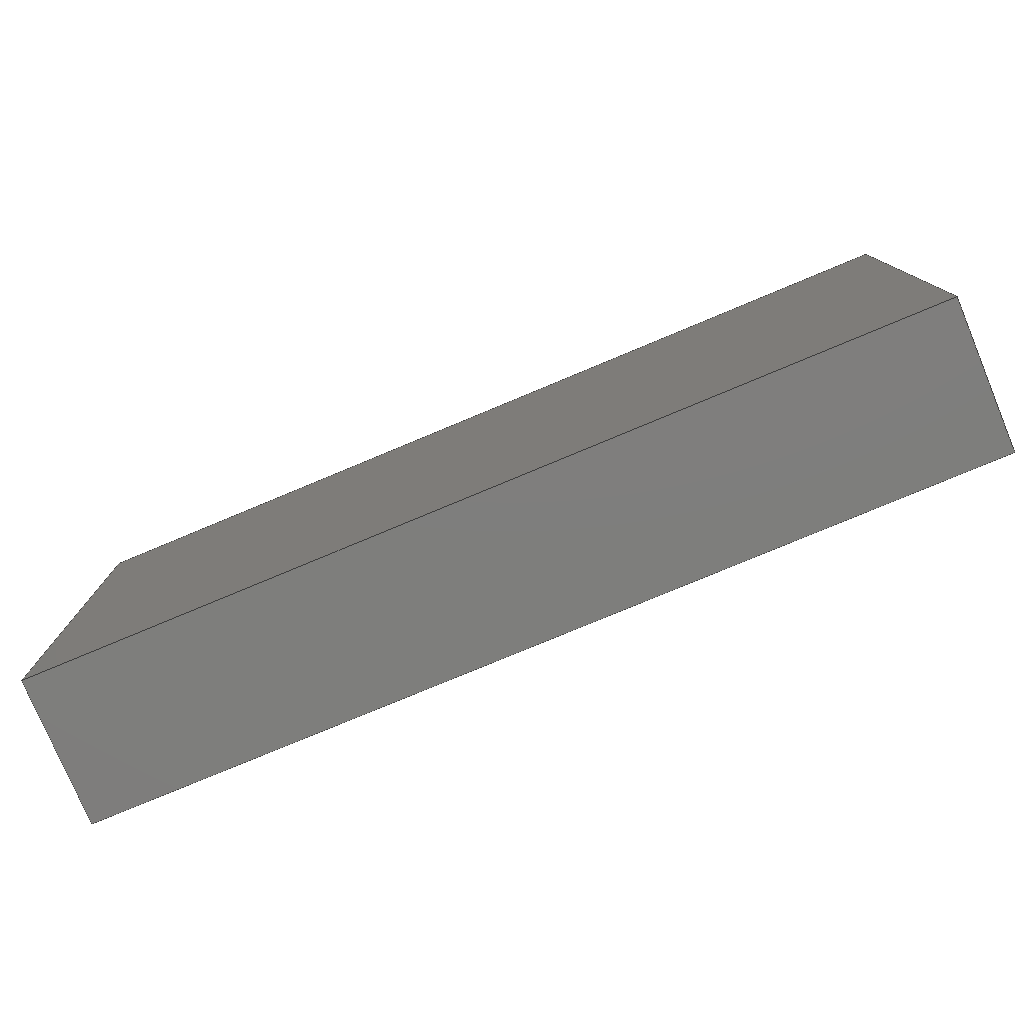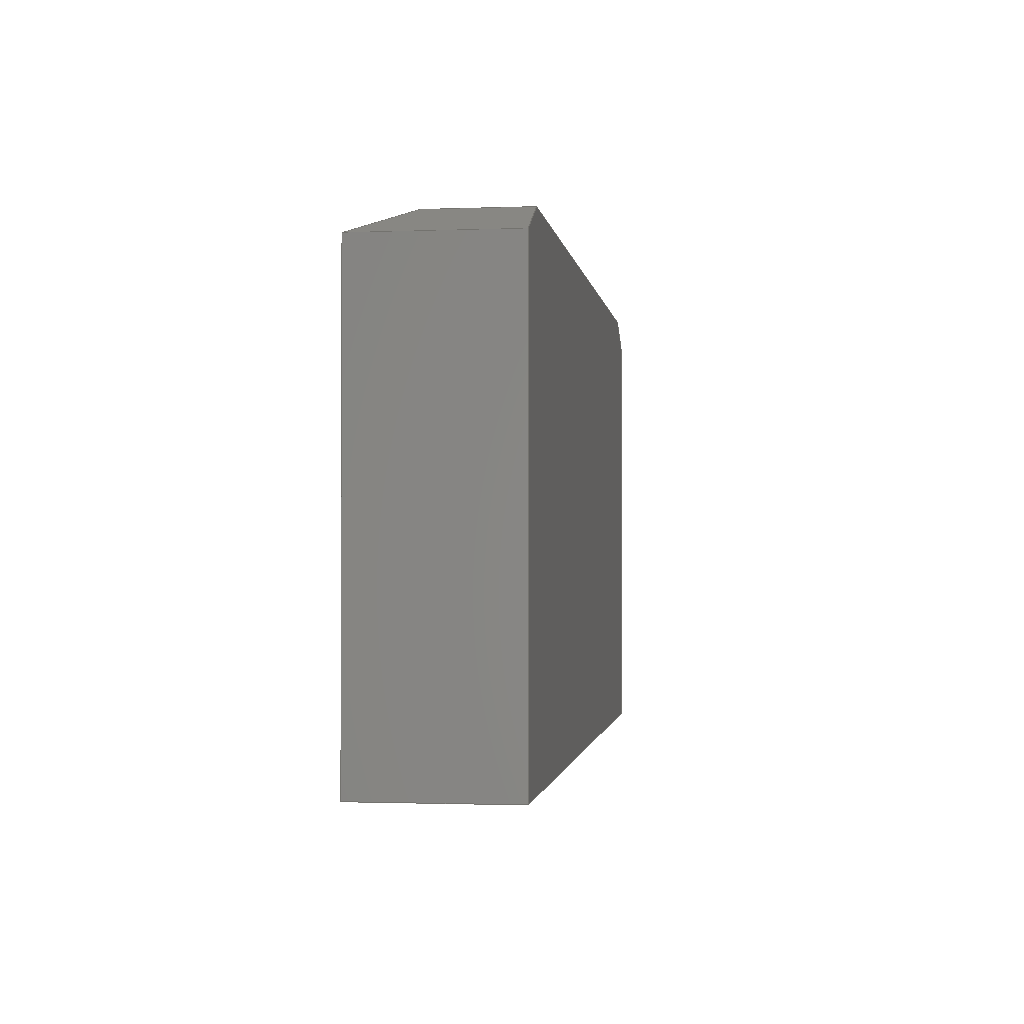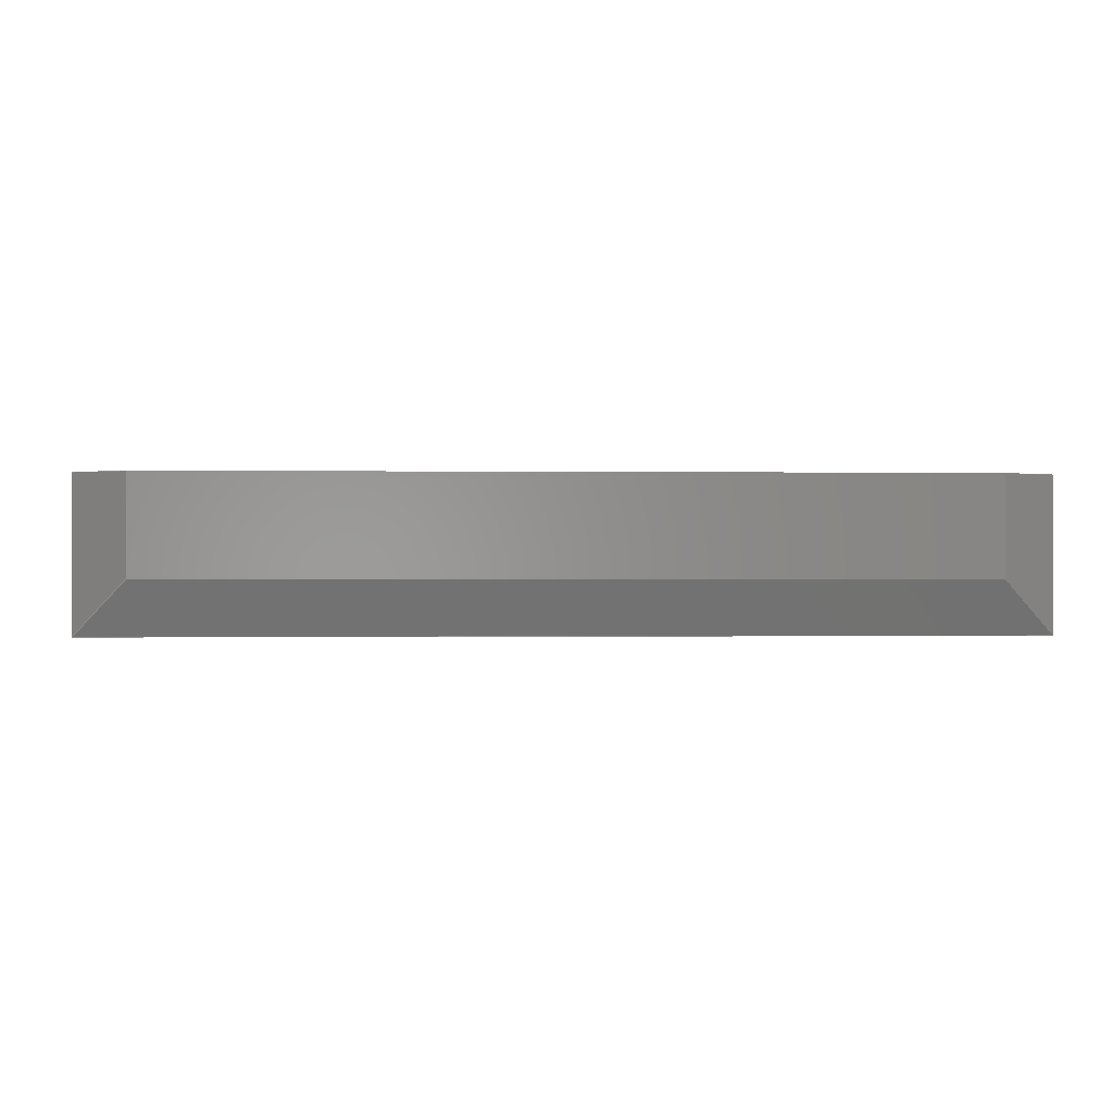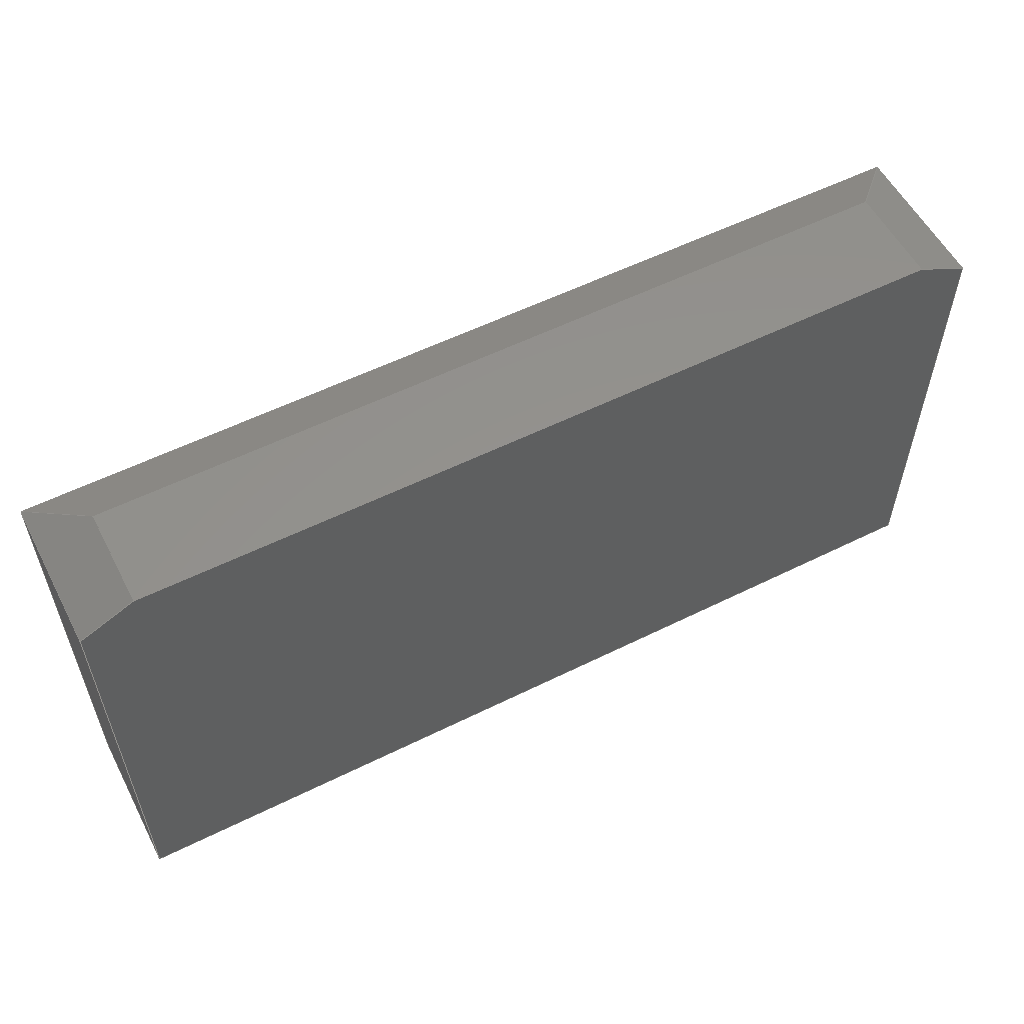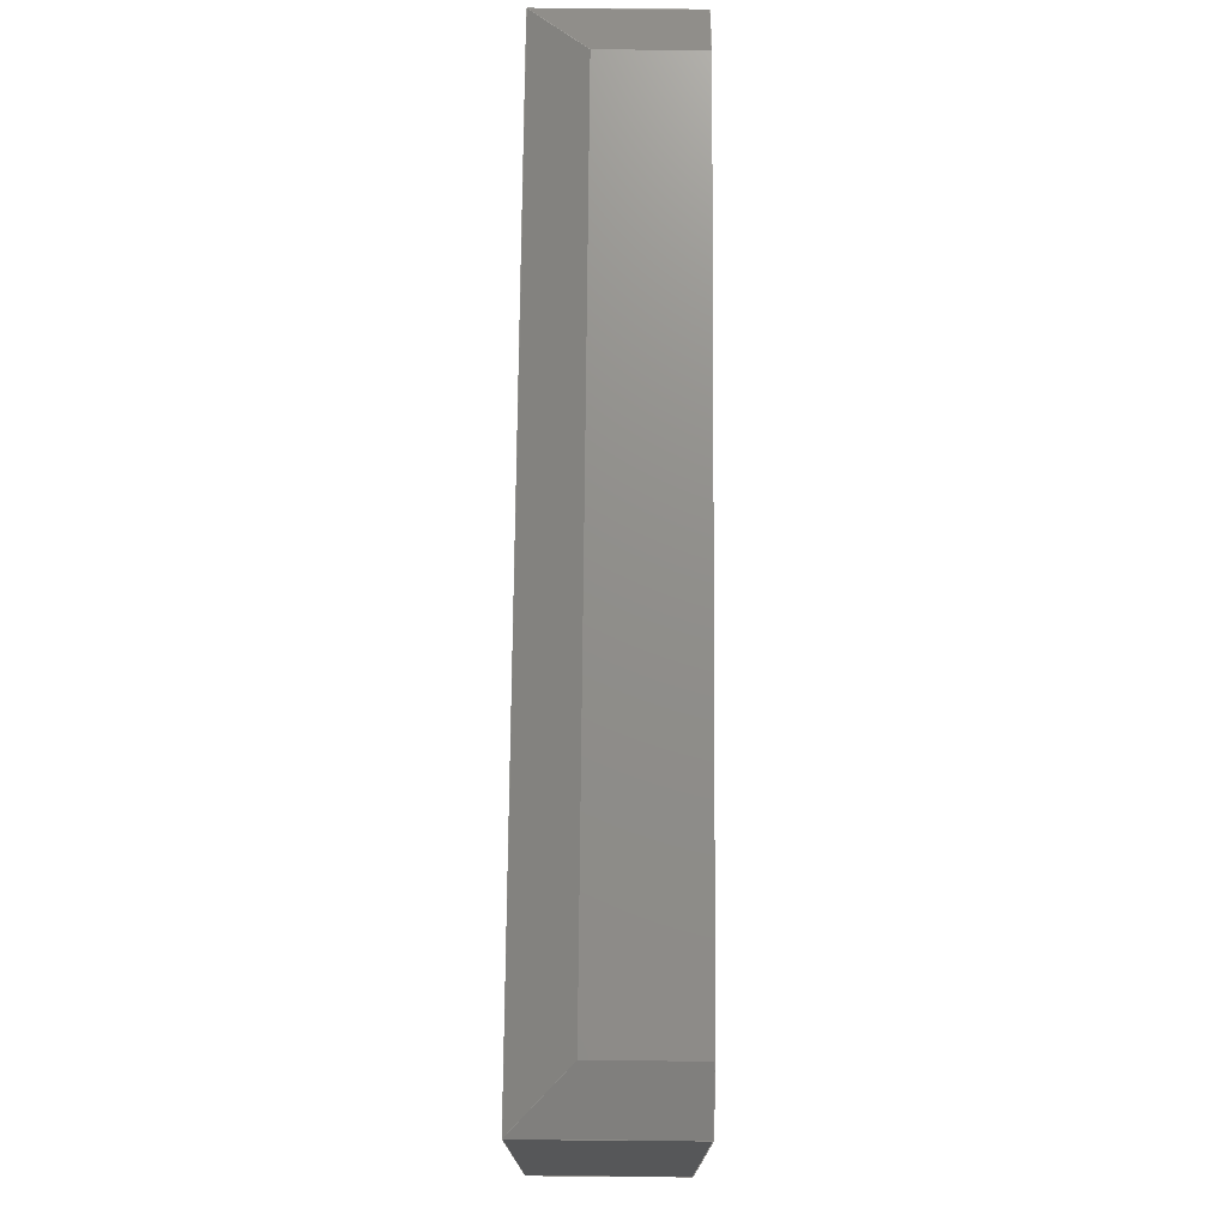
<metadata>
{"format":"step","ext":"step","renderer":"f3d","projection":"perspective","resolution":1024,"background":"white","views":[{"elev":-77.9,"azim":22.7,"up":"+Z"},{"elev":-1.3,"azim":97.8,"up":"+Z"},{"elev":-0.4,"azim":-3.1,"up":"+Y"},{"elev":56.3,"azim":152.6,"up":"+Z"},{"elev":73.4,"azim":90.5,"up":"+Z"}]}
</metadata>
<code>
ISO-10303-21;
DATA;
#1=MECHANICAL_DESIGN_GEOMETRIC_PRESENTATION_REPRESENTATION('',(#4),#255);
#2=SHAPE_REPRESENTATION_RELATIONSHIP('SRR','None',#265,#3);
#3=ADVANCED_BREP_SHAPE_REPRESENTATION('',(#5),#254);
#4=STYLED_ITEM('',(#275),#5);
#5=MANIFOLD_SOLID_BREP('B',#149);
#6=FACE_OUTER_BOUND('',#15,.T.);
#7=FACE_OUTER_BOUND('',#16,.T.);
#8=FACE_OUTER_BOUND('',#17,.T.);
#9=FACE_OUTER_BOUND('',#18,.T.);
#10=FACE_OUTER_BOUND('',#19,.T.);
#11=FACE_OUTER_BOUND('',#20,.T.);
#12=FACE_OUTER_BOUND('',#21,.T.);
#13=FACE_OUTER_BOUND('',#22,.T.);
#14=FACE_OUTER_BOUND('',#23,.T.);
#15=EDGE_LOOP('',(#93,#94,#95,#96,#97,#98));
#16=EDGE_LOOP('',(#99,#100,#101,#102));
#17=EDGE_LOOP('',(#103,#104,#105,#106));
#18=EDGE_LOOP('',(#107,#108,#109,#110));
#19=EDGE_LOOP('',(#111,#112,#113,#114));
#20=EDGE_LOOP('',(#115,#116,#117,#118));
#21=EDGE_LOOP('',(#119,#120,#121,#122));
#22=EDGE_LOOP('',(#123,#124,#125,#126));
#23=EDGE_LOOP('',(#127,#128,#129,#130));
#24=LINE('',#215,#43);
#25=LINE('',#217,#44);
#26=LINE('',#219,#45);
#27=LINE('',#221,#46);
#28=LINE('',#223,#47);
#29=LINE('',#224,#48);
#30=LINE('',#228,#49);
#31=LINE('',#230,#50);
#32=LINE('',#232,#51);
#33=LINE('',#233,#52);
#34=LINE('',#236,#53);
#35=LINE('',#238,#54);
#36=LINE('',#239,#55);
#37=LINE('',#241,#56);
#38=LINE('',#242,#57);
#39=LINE('',#244,#58);
#40=LINE('',#245,#59);
#41=LINE('',#247,#60);
#42=LINE('',#250,#61);
#43=VECTOR('',#176,0.3937);
#44=VECTOR('',#177,0.3937);
#45=VECTOR('',#178,0.3937);
#46=VECTOR('',#179,0.3937);
#47=VECTOR('',#180,0.3937);
#48=VECTOR('',#181,0.3937);
#49=VECTOR('',#184,0.3937);
#50=VECTOR('',#185,0.3937);
#51=VECTOR('',#186,0.3937);
#52=VECTOR('',#187,0.3937);
#53=VECTOR('',#190,0.3937);
#54=VECTOR('',#191,0.3937);
#55=VECTOR('',#192,0.3937);
#56=VECTOR('',#195,0.3937);
#57=VECTOR('',#196,0.3937);
#58=VECTOR('',#199,0.3937);
#59=VECTOR('',#200,0.3937);
#60=VECTOR('',#203,0.3937);
#61=VECTOR('',#208,0.3937);
#62=VERTEX_POINT('',#213);
#63=VERTEX_POINT('',#214);
#64=VERTEX_POINT('',#216);
#65=VERTEX_POINT('',#218);
#66=VERTEX_POINT('',#220);
#67=VERTEX_POINT('',#222);
#68=VERTEX_POINT('',#226);
#69=VERTEX_POINT('',#227);
#70=VERTEX_POINT('',#229);
#71=VERTEX_POINT('',#231);
#72=VERTEX_POINT('',#235);
#73=VERTEX_POINT('',#237);
#74=EDGE_CURVE('',#62,#63,#24,.T.);
#75=EDGE_CURVE('',#63,#64,#25,.T.);
#76=EDGE_CURVE('',#64,#65,#26,.T.);
#77=EDGE_CURVE('',#65,#66,#27,.T.);
#78=EDGE_CURVE('',#66,#67,#28,.T.);
#79=EDGE_CURVE('',#67,#62,#29,.T.);
#80=EDGE_CURVE('',#68,#69,#30,.T.);
#81=EDGE_CURVE('',#68,#70,#31,.T.);
#82=EDGE_CURVE('',#70,#71,#32,.T.);
#83=EDGE_CURVE('',#69,#71,#33,.T.);
#84=EDGE_CURVE('',#69,#72,#34,.T.);
#85=EDGE_CURVE('',#72,#73,#35,.T.);
#86=EDGE_CURVE('',#68,#73,#36,.T.);
#87=EDGE_CURVE('',#73,#62,#37,.T.);
#88=EDGE_CURVE('',#63,#72,#38,.T.);
#89=EDGE_CURVE('',#71,#65,#39,.T.);
#90=EDGE_CURVE('',#66,#70,#40,.T.);
#91=EDGE_CURVE('',#67,#68,#41,.T.);
#92=EDGE_CURVE('',#69,#64,#42,.T.);
#93=ORIENTED_EDGE('',*,*,#74,.T.);
#94=ORIENTED_EDGE('',*,*,#75,.T.);
#95=ORIENTED_EDGE('',*,*,#76,.T.);
#96=ORIENTED_EDGE('',*,*,#77,.T.);
#97=ORIENTED_EDGE('',*,*,#78,.T.);
#98=ORIENTED_EDGE('',*,*,#79,.T.);
#99=ORIENTED_EDGE('',*,*,#80,.F.);
#100=ORIENTED_EDGE('',*,*,#81,.T.);
#101=ORIENTED_EDGE('',*,*,#82,.T.);
#102=ORIENTED_EDGE('',*,*,#83,.F.);
#103=ORIENTED_EDGE('',*,*,#84,.T.);
#104=ORIENTED_EDGE('',*,*,#85,.T.);
#105=ORIENTED_EDGE('',*,*,#86,.F.);
#106=ORIENTED_EDGE('',*,*,#80,.T.);
#107=ORIENTED_EDGE('',*,*,#74,.F.);
#108=ORIENTED_EDGE('',*,*,#87,.F.);
#109=ORIENTED_EDGE('',*,*,#85,.F.);
#110=ORIENTED_EDGE('',*,*,#88,.F.);
#111=ORIENTED_EDGE('',*,*,#77,.F.);
#112=ORIENTED_EDGE('',*,*,#89,.F.);
#113=ORIENTED_EDGE('',*,*,#82,.F.);
#114=ORIENTED_EDGE('',*,*,#90,.F.);
#115=ORIENTED_EDGE('',*,*,#79,.F.);
#116=ORIENTED_EDGE('',*,*,#91,.T.);
#117=ORIENTED_EDGE('',*,*,#86,.T.);
#118=ORIENTED_EDGE('',*,*,#87,.T.);
#119=ORIENTED_EDGE('',*,*,#78,.F.);
#120=ORIENTED_EDGE('',*,*,#90,.T.);
#121=ORIENTED_EDGE('',*,*,#81,.F.);
#122=ORIENTED_EDGE('',*,*,#91,.F.);
#123=ORIENTED_EDGE('',*,*,#75,.F.);
#124=ORIENTED_EDGE('',*,*,#88,.T.);
#125=ORIENTED_EDGE('',*,*,#84,.F.);
#126=ORIENTED_EDGE('',*,*,#92,.T.);
#127=ORIENTED_EDGE('',*,*,#76,.F.);
#128=ORIENTED_EDGE('',*,*,#92,.F.);
#129=ORIENTED_EDGE('',*,*,#83,.T.);
#130=ORIENTED_EDGE('',*,*,#89,.T.);
#131=PLANE('',#163);
#132=PLANE('',#164);
#133=PLANE('',#165);
#134=PLANE('',#166);
#135=PLANE('',#167);
#136=PLANE('',#168);
#137=PLANE('',#169);
#138=PLANE('',#170);
#139=PLANE('',#171);
#140=ADVANCED_FACE('',(#6),#131,.F.);
#141=ADVANCED_FACE('',(#7),#132,.F.);
#142=ADVANCED_FACE('',(#8),#133,.T.);
#143=ADVANCED_FACE('',(#9),#134,.F.);
#144=ADVANCED_FACE('',(#10),#135,.F.);
#145=ADVANCED_FACE('',(#11),#136,.T.);
#146=ADVANCED_FACE('',(#12),#137,.F.);
#147=ADVANCED_FACE('',(#13),#138,.T.);
#148=ADVANCED_FACE('',(#14),#139,.F.);
#149=CLOSED_SHELL('',(#140,#141,#142,#143,#144,#145,#146,#147,#148));
#150=DERIVED_UNIT_ELEMENT(#152,1);
#151=DERIVED_UNIT_ELEMENT(#259,-3);
#152=(
MASS_UNIT()
NAMED_UNIT(*)
SI_UNIT(.KILO.,.GRAM.)
);
#153=DERIVED_UNIT((#150,#151));
#154=MEASURE_REPRESENTATION_ITEM('density measure',
POSITIVE_RATIO_MEASURE(2600),#153);
#155=PROPERTY_DEFINITION_REPRESENTATION(#160,#157);
#156=PROPERTY_DEFINITION_REPRESENTATION(#161,#158);
#157=REPRESENTATION('material name',(#159),#254);
#158=REPRESENTATION('density',(#154),#254);
#159=DESCRIPTIVE_REPRESENTATION_ITEM('Limestone','Limestone');
#160=PROPERTY_DEFINITION('material property','material name',#267);
#161=PROPERTY_DEFINITION('material property','density of part',#267);
#162=AXIS2_PLACEMENT_3D('placement',#211,#172,#173);
#163=AXIS2_PLACEMENT_3D('',#212,#174,#175);
#164=AXIS2_PLACEMENT_3D('',#225,#182,#183);
#165=AXIS2_PLACEMENT_3D('',#234,#188,#189);
#166=AXIS2_PLACEMENT_3D('',#240,#193,#194);
#167=AXIS2_PLACEMENT_3D('',#243,#197,#198);
#168=AXIS2_PLACEMENT_3D('',#246,#201,#202);
#169=AXIS2_PLACEMENT_3D('',#248,#204,#205);
#170=AXIS2_PLACEMENT_3D('',#249,#206,#207);
#171=AXIS2_PLACEMENT_3D('',#251,#209,#210);
#172=DIRECTION('axis',(0,0,1));
#173=DIRECTION('refdir',(1,0,0));
#174=DIRECTION('center_axis',(0,-1,0));
#175=DIRECTION('ref_axis',(-1,0,0));
#176=DIRECTION('',(1,0,0));
#177=DIRECTION('',(0.8944,0,-0.4472));
#178=DIRECTION('',(0,0,-1));
#179=DIRECTION('',(-1,0,0));
#180=DIRECTION('',(0,0,1));
#181=DIRECTION('',(0.8944,0,0.4472));
#182=DIRECTION('center_axis',(0,1,0));
#183=DIRECTION('ref_axis',(1,0,0));
#184=DIRECTION('',(1,0,0));
#185=DIRECTION('',(0,0,-1));
#186=DIRECTION('',(1,0,0));
#187=DIRECTION('',(0,0,-1));
#188=DIRECTION('center_axis',(0,-0.4472,0.8944));
#189=DIRECTION('ref_axis',(0,-0.8944,-0.4472));
#190=DIRECTION('',(-0.6667,0.6667,0.3333));
#191=DIRECTION('',(-1,0,0));
#192=DIRECTION('',(0.6667,0.6667,0.3333));
#193=DIRECTION('center_axis',(0,0,-1));
#194=DIRECTION('ref_axis',(-1,0,0));
#195=DIRECTION('',(0,1,0));
#196=DIRECTION('',(0,-1,0));
#197=DIRECTION('center_axis',(0,0,1));
#198=DIRECTION('ref_axis',(1,0,0));
#199=DIRECTION('',(0,1,0));
#200=DIRECTION('',(0,-1,0));
#201=DIRECTION('center_axis',(-0.4472,0,0.8944));
#202=DIRECTION('ref_axis',(-0.8944,0,-0.4472));
#203=DIRECTION('',(0,-1,0));
#204=DIRECTION('center_axis',(1,0,0));
#205=DIRECTION('ref_axis',(0,-1,0));
#206=DIRECTION('center_axis',(0.4472,0,0.8944));
#207=DIRECTION('ref_axis',(0.8944,0,-0.4472));
#208=DIRECTION('',(0,1,0));
#209=DIRECTION('center_axis',(-1,0,0));
#210=DIRECTION('ref_axis',(0,1,0));
#211=CARTESIAN_POINT('',(0,0,0));
#212=CARTESIAN_POINT('Origin',(-108.6,286,0));
#213=CARTESIAN_POINT('',(-135,286,0));
#214=CARTESIAN_POINT('',(-105,286,0));
#215=CARTESIAN_POINT('',(-125.7,286,0));
#216=CARTESIAN_POINT('',(-103,286,-1));
#217=CARTESIAN_POINT('',(-111.8,286,3.425));
#218=CARTESIAN_POINT('',(-103,286,-18));
#219=CARTESIAN_POINT('',(-103,286,-9.25));
#220=CARTESIAN_POINT('',(-137,286,-18));
#221=CARTESIAN_POINT('',(-114.3,286,-18));
#222=CARTESIAN_POINT('',(-137,286,-1));
#223=CARTESIAN_POINT('',(-137,286,-9.25));
#224=CARTESIAN_POINT('',(-137.2,286,-1.125));
#225=CARTESIAN_POINT('Origin',(-137,280.4,0));
#226=CARTESIAN_POINT('',(-137,280.4,-1));
#227=CARTESIAN_POINT('',(-103,280.4,-1));
#228=CARTESIAN_POINT('',(-137,280.4,-1));
#229=CARTESIAN_POINT('',(-137,280.4,-18));
#230=CARTESIAN_POINT('',(-137,280.4,0));
#231=CARTESIAN_POINT('',(-103,280.4,-18));
#232=CARTESIAN_POINT('',(-128.5,280.4,-18));
#233=CARTESIAN_POINT('',(-103,280.4,0));
#234=CARTESIAN_POINT('Origin',(-137,282.4,0));
#235=CARTESIAN_POINT('',(-105,282.4,0));
#236=CARTESIAN_POINT('',(-111.7,289.1,3.333));
#237=CARTESIAN_POINT('',(-135,282.4,0));
#238=CARTESIAN_POINT('',(-128.5,282.4,0));
#239=CARTESIAN_POINT('',(-128.3,289.1,3.333));
#240=CARTESIAN_POINT('Origin',(-120,297.4,0));
#241=CARTESIAN_POINT('',(-135,305.9,0));
#242=CARTESIAN_POINT('',(-105,288.9,-3.497e-16));
#243=CARTESIAN_POINT('Origin',(-120,297.4,-18));
#244=CARTESIAN_POINT('',(-103,288.9,-18));
#245=CARTESIAN_POINT('',(-137,305.9,-18));
#246=CARTESIAN_POINT('Origin',(-135,314.4,0));
#247=CARTESIAN_POINT('',(-137,314.4,-1));
#248=CARTESIAN_POINT('Origin',(-137,314.4,0));
#249=CARTESIAN_POINT('Origin',(-105,280.4,0));
#250=CARTESIAN_POINT('',(-103,280.4,-1));
#251=CARTESIAN_POINT('Origin',(-103,280.4,0));
#252=UNCERTAINTY_MEASURE_WITH_UNIT(LENGTH_MEASURE(0.0003937),
#257,'DISTANCE_ACCURACY_VALUE',
'Maximum model space distance between geometric entities at asserted c
onnectivities');
#253=UNCERTAINTY_MEASURE_WITH_UNIT(LENGTH_MEASURE(0.0003937),
#257,'DISTANCE_ACCURACY_VALUE',
'Maximum model space distance between geometric entities at asserted c
onnectivities');
#254=(
GEOMETRIC_REPRESENTATION_CONTEXT(3)
GLOBAL_UNCERTAINTY_ASSIGNED_CONTEXT((#252))
GLOBAL_UNIT_ASSIGNED_CONTEXT((#257,#261,#262))
REPRESENTATION_CONTEXT('','3D')
);
#255=(
GEOMETRIC_REPRESENTATION_CONTEXT(3)
GLOBAL_UNCERTAINTY_ASSIGNED_CONTEXT((#253))
GLOBAL_UNIT_ASSIGNED_CONTEXT((#257,#261,#262))
REPRESENTATION_CONTEXT('','3D')
);
#256=DIMENSIONAL_EXPONENTS(1,0,0,0,0,0,0);
#257=(
CONVERSION_BASED_UNIT('inch',#260)
LENGTH_UNIT()
NAMED_UNIT(#256)
);
#258=(
LENGTH_UNIT()
NAMED_UNIT(*)
SI_UNIT(.MILLI.,.METRE.)
);
#259=(
LENGTH_UNIT()
NAMED_UNIT(*)
SI_UNIT($,.METRE.)
);
#260=LENGTH_MEASURE_WITH_UNIT(LENGTH_MEASURE(25.4),#258);
#261=(
NAMED_UNIT(*)
PLANE_ANGLE_UNIT()
SI_UNIT($,.RADIAN.)
);
#262=(
NAMED_UNIT(*)
SI_UNIT($,.STERADIAN.)
SOLID_ANGLE_UNIT()
);
#263=SHAPE_DEFINITION_REPRESENTATION(#264,#265);
#264=PRODUCT_DEFINITION_SHAPE('',$,#267);
#265=SHAPE_REPRESENTATION('',(#162),#254);
#266=PRODUCT_DEFINITION_CONTEXT('part definition',#271,'design');
#267=PRODUCT_DEFINITION('B - 4','B - 4',#268,#266);
#268=PRODUCT_DEFINITION_FORMATION('',$,#273);
#269=PRODUCT_RELATED_PRODUCT_CATEGORY('B - 4','B - 4',(#273));
#270=APPLICATION_PROTOCOL_DEFINITION('international standard',
'automotive_design',2009,#271);
#271=APPLICATION_CONTEXT(
'Core Data for Automotive Mechanical Design Process');
#272=PRODUCT_CONTEXT('part definition',#271,'mechanical');
#273=PRODUCT('B - 4','B - 4',$,(#272));
#274=PRESENTATION_STYLE_ASSIGNMENT((#276));
#275=PRESENTATION_STYLE_ASSIGNMENT((#277));
#276=SURFACE_STYLE_USAGE(.BOTH.,#278);
#277=SURFACE_STYLE_USAGE(.BOTH.,#279);
#278=SURFACE_SIDE_STYLE('',(#280));
#279=SURFACE_SIDE_STYLE('',(#281));
#280=SURFACE_STYLE_FILL_AREA(#282);
#281=SURFACE_STYLE_FILL_AREA(#283);
#282=FILL_AREA_STYLE('Surface - Matte',(#284));
#283=FILL_AREA_STYLE('AS-FH',(#285));
#284=FILL_AREA_STYLE_COLOUR('Surface - Matte',#286);
#285=FILL_AREA_STYLE_COLOUR('AS-FH',#287);
#286=COLOUR_RGB('Surface - Matte',0.702,0.702,0.702);
#287=COLOUR_RGB('AS-FH',0,0,0);
ENDSEC;
END-ISO-10303-21;

</code>
